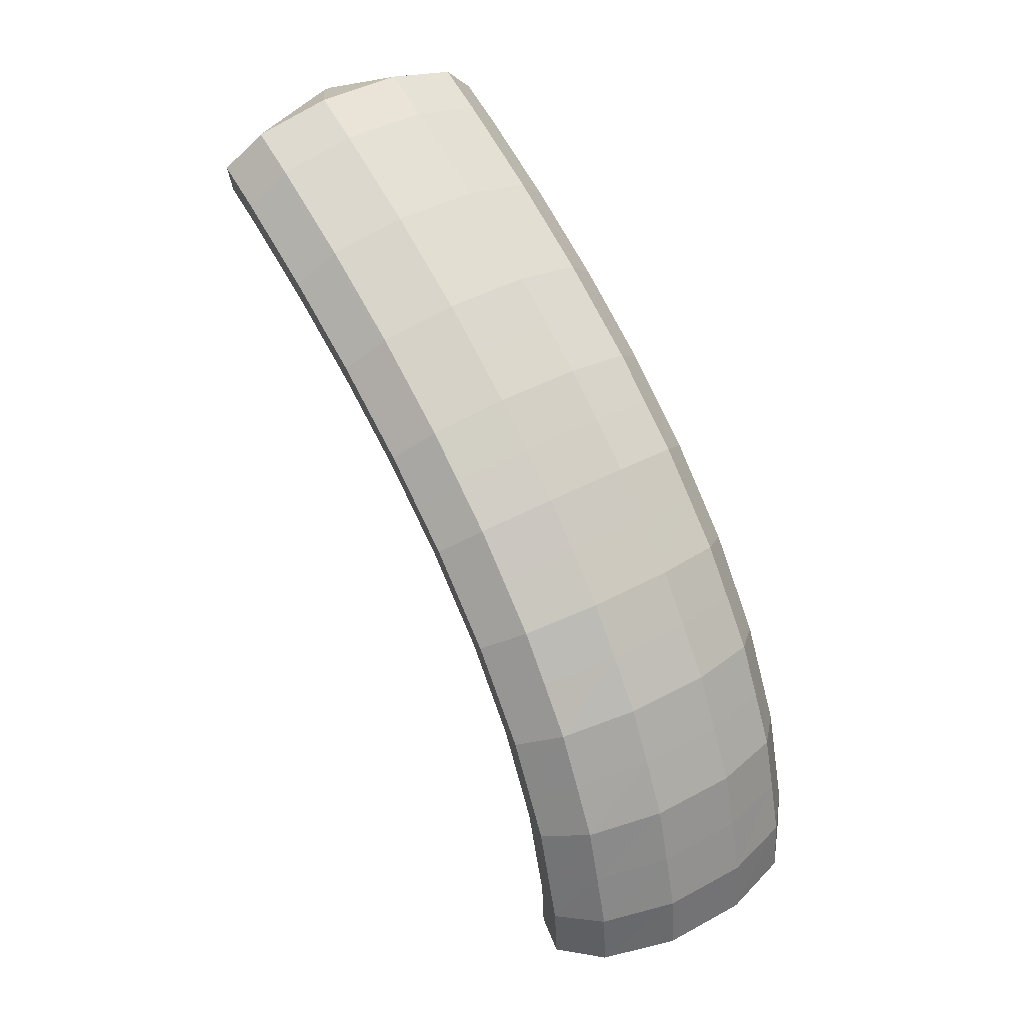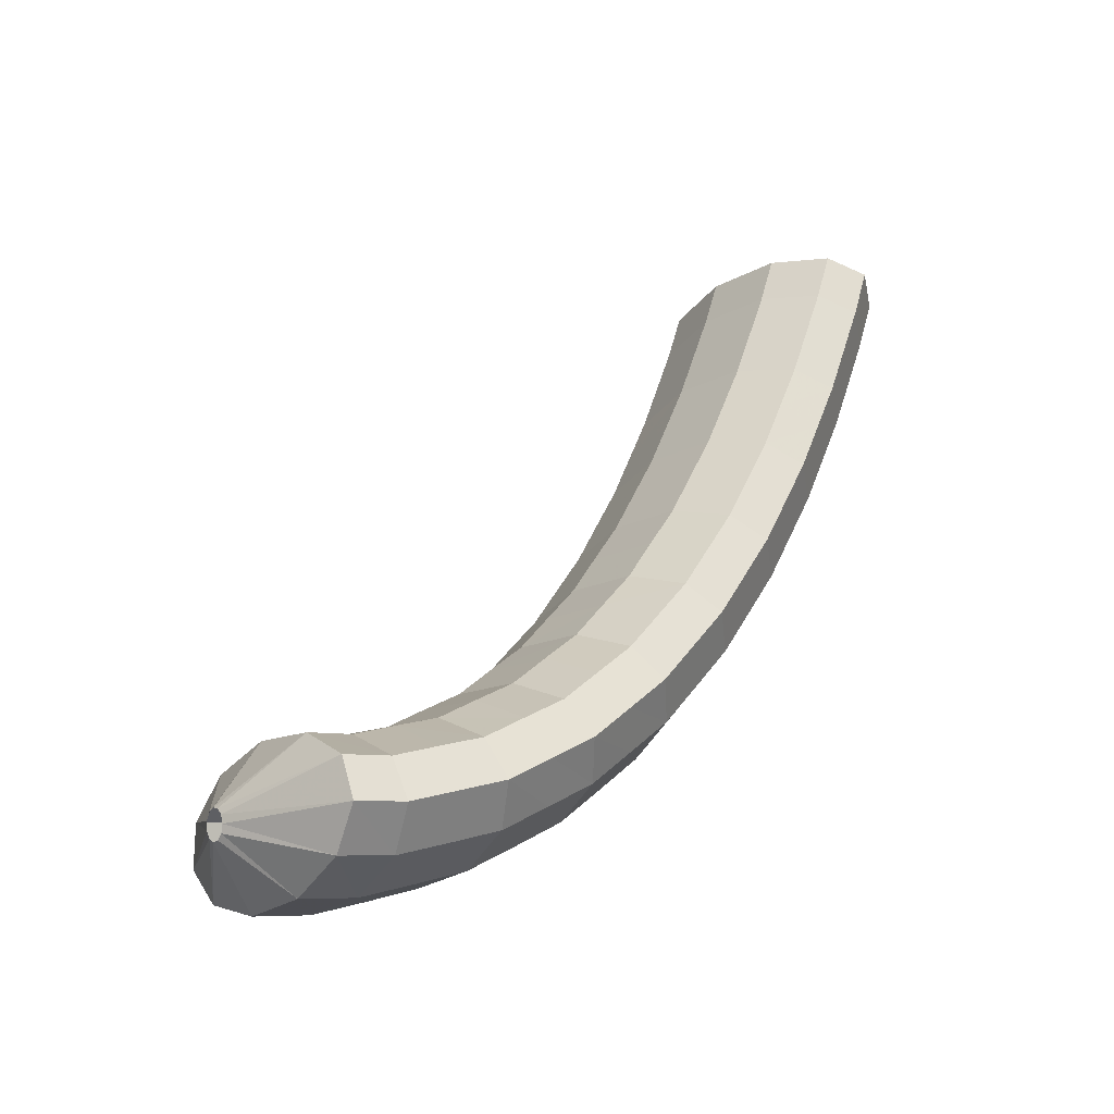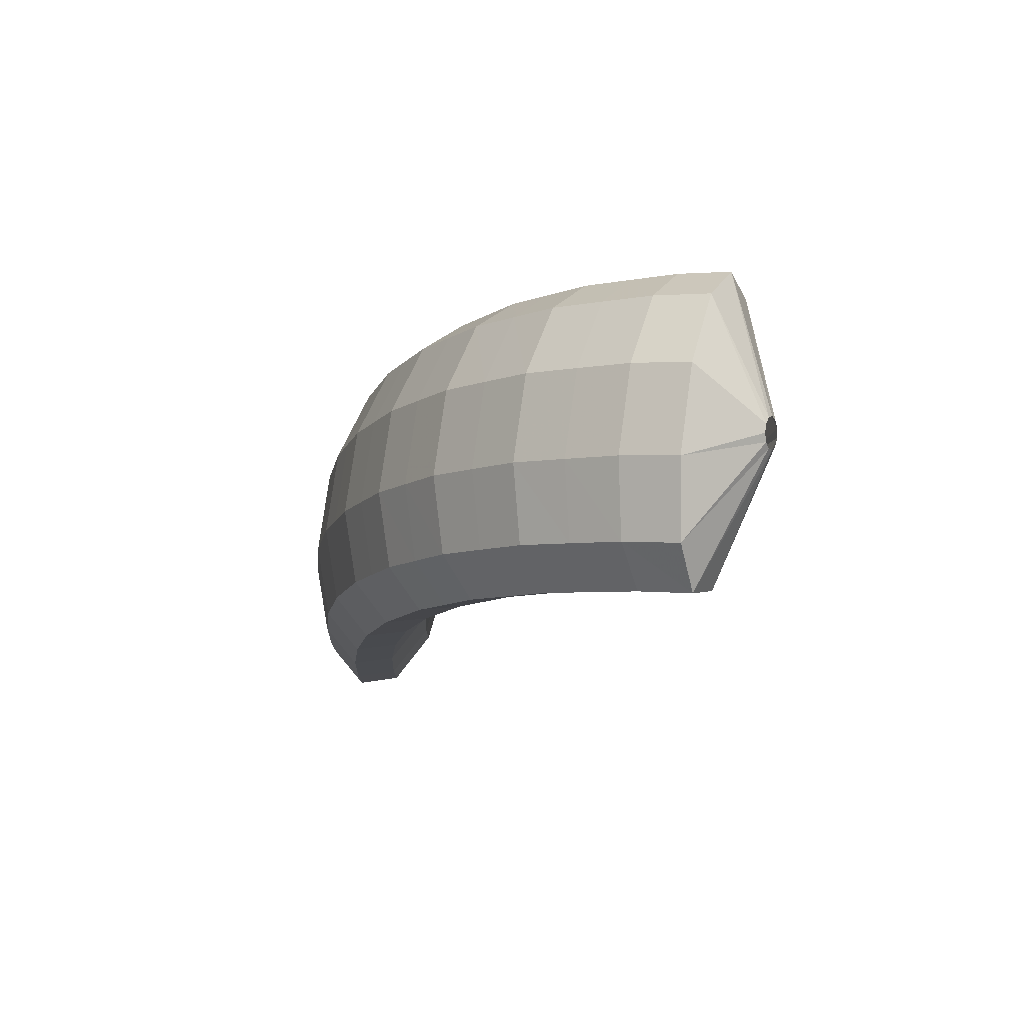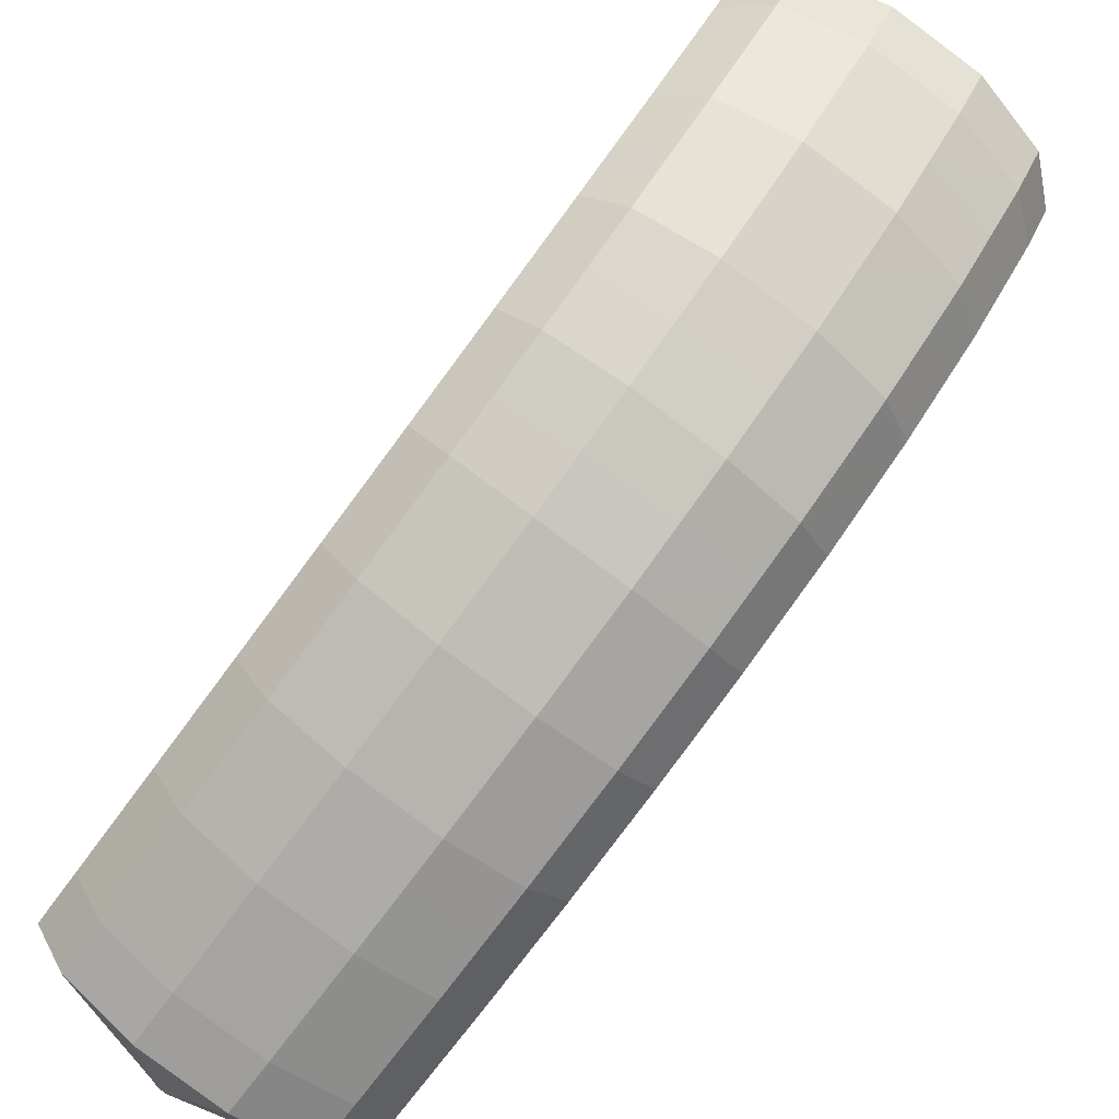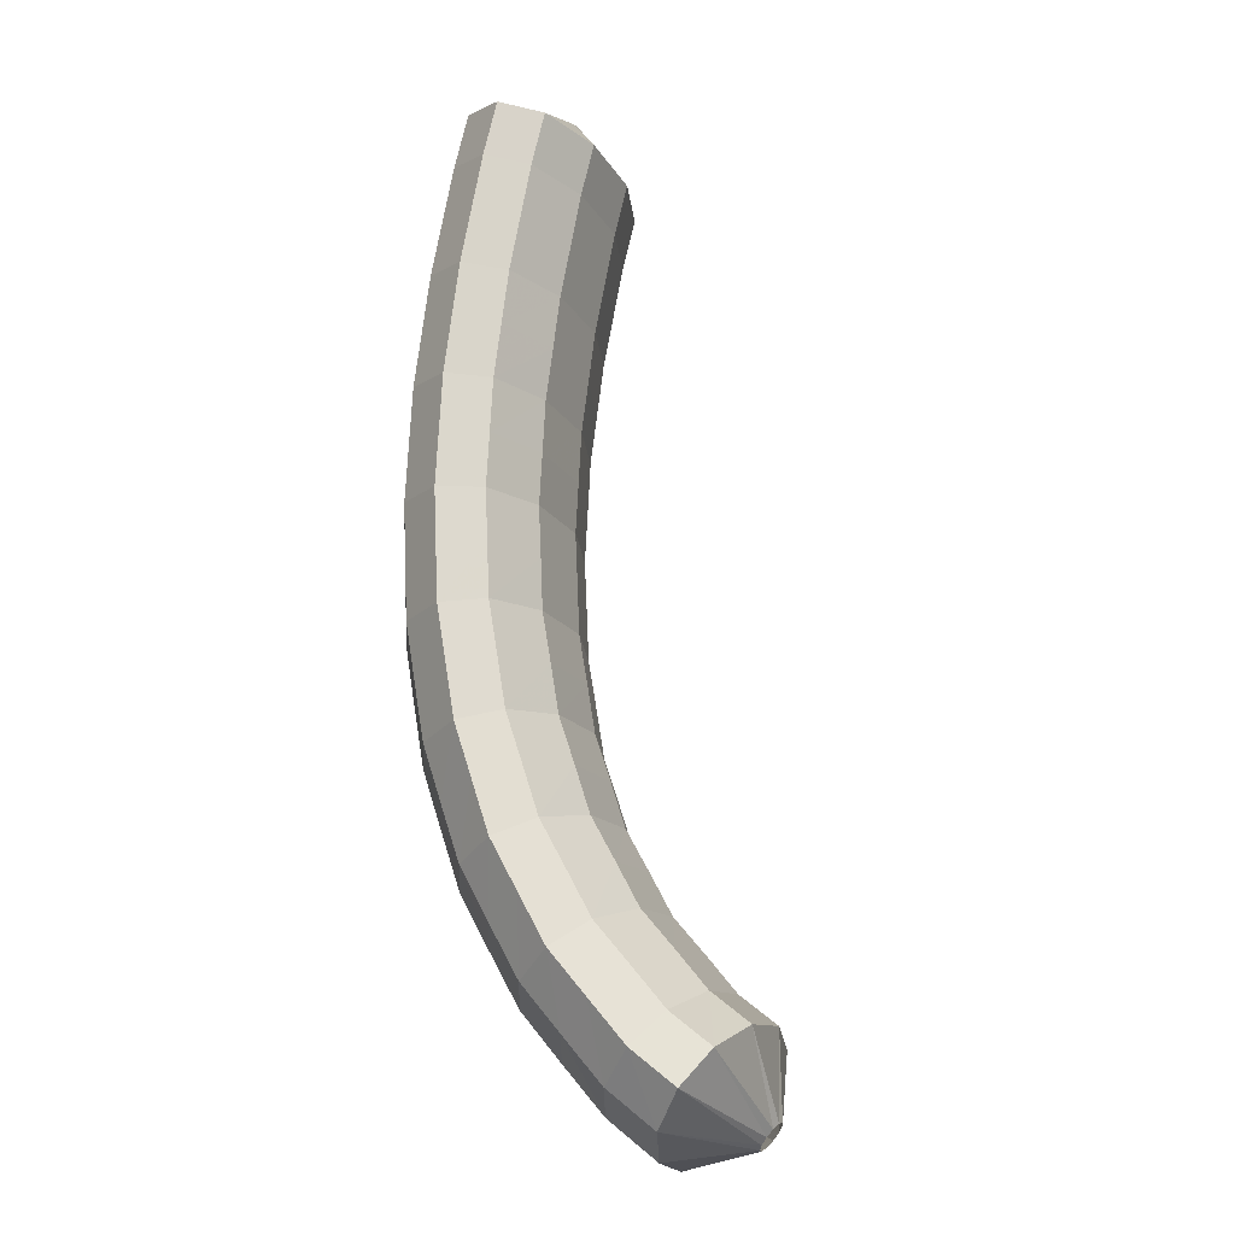
<metadata>
{"format":"obj","ext":"obj","renderer":"f3d","projection":"perspective","resolution":1024,"background":"white","views":[{"elev":-25.0,"azim":176.6,"up":"+Y"},{"elev":-58.8,"azim":60.6,"up":"+Y"},{"elev":-72.5,"azim":-87.8,"up":"+Y"},{"elev":-66.4,"azim":-66.6,"up":"+Z"},{"elev":14.5,"azim":-63.0,"up":"+Y"}]}
</metadata>
<code>
g tube1
v 118.6 127.2 117.5
v 118.4 127.3 117.5
v 118.2 127.5 117.3
v 118.1 127.5 117.1
v 118.2 127.5 116.8
v 118.4 127.4 116.6
v 118.6 127.2 116.6
v 118.8 127.1 116.7
v 119 127 116.9
v 119 127 117.2
v 118.8 127.1 117.4
v 118.6 127.2 117.5
v 118 125.6 119.5
v 115.7 127 119.6
v 114 128 118.8
v 113.4 128.3 117.5
v 114.2 127.8 116.1
v 116.1 126.7 114.9
v 118.5 125.3 114.5
v 120.6 124 114.8
v 121.8 123.3 115.9
v 121.7 123.4 117.3
v 120.3 124.2 118.7
v 118 125.6 119.5
v 117.2 124.2 119.5
v 114.8 125.5 119.6
v 113.1 126.6 118.8
v 112.6 126.8 117.5
v 113.3 126.3 116.1
v 115.2 125.2 114.9
v 117.6 123.7 114.5
v 119.7 122.5 114.8
v 120.9 121.8 115.9
v 120.8 121.9 117.3
v 119.4 122.8 118.7
v 117.2 124.2 119.5
v 116.4 122.7 119.6
v 114 124.1 119.7
v 112.3 125.1 118.9
v 111.7 125.4 117.6
v 112.4 124.8 116.2
v 114.3 123.6 115
v 116.7 122.2 114.6
v 118.8 121 114.9
v 120 120.3 116
v 119.9 120.5 117.4
v 118.6 121.4 118.8
v 116.4 122.7 119.6
v 115.5 121.3 119.7
v 113.2 122.7 119.8
v 111.4 123.7 119
v 110.8 123.9 117.7
v 111.6 123.3 116.3
v 113.4 122.1 115.1
v 115.8 120.7 114.6
v 117.9 119.5 115
v 119.2 118.9 116.1
v 119.1 119 117.5
v 117.7 120 118.9
v 115.5 121.3 119.7
v 114.7 119.9 119.9
v 112.3 121.3 119.9
v 110.6 122.2 119.2
v 110 122.4 117.9
v 110.7 121.8 116.5
v 112.5 120.6 115.3
v 114.9 119.1 114.8
v 117.1 117.9 115.2
v 118.3 117.4 116.3
v 118.3 117.6 117.7
v 116.9 118.5 119
v 114.7 119.9 119.9
v 113.9 118.5 120.1
v 111.5 119.9 120.1
v 109.7 120.8 119.4
v 109.1 120.9 118.1
v 109.8 120.3 116.7
v 111.6 119 115.5
v 114 117.6 115.1
v 116.2 116.4 115.4
v 117.5 115.9 116.4
v 117.4 116.1 117.9
v 116.1 117.1 119.2
v 113.9 118.5 120.1
v 113.1 117.1 120.4
v 110.8 118.5 120.4
v 108.9 119.3 119.7
v 108.3 119.4 118.4
v 109 118.7 117
v 110.8 117.5 115.9
v 113.2 116 115.4
v 115.3 114.9 115.7
v 116.6 114.4 116.8
v 116.6 114.7 118.2
v 115.3 115.7 119.5
v 113.1 117.1 120.4
v 112.4 115.8 120.7
v 110 117.1 120.7
v 108.1 117.9 120
v 107.4 117.9 118.8
v 108.1 117.2 117.3
v 109.9 115.9 116.2
v 112.3 114.5 115.7
v 114.5 113.4 116.1
v 115.8 112.9 117.1
v 115.8 113.3 118.5
v 114.6 114.3 119.8
v 112.4 115.8 120.7
v 111.7 114.4 121.1
v 109.3 115.7 121.2
v 107.4 116.5 120.5
v 106.7 116.5 119.2
v 107.3 115.7 117.8
v 109.1 114.4 116.7
v 111.5 112.9 116.2
v 113.7 111.8 116.6
v 115 111.5 117.6
v 115.1 111.9 119
v 113.8 113 120.3
v 111.7 114.4 121.1
v 110.9 113.1 121.5
v 108.5 114.4 121.6
v 106.6 115.1 120.9
v 105.9 115 119.7
v 106.5 114.1 118.3
v 108.2 112.8 117.2
v 110.6 111.4 116.7
v 112.9 110.3 117.1
v 114.2 110 118
v 114.3 110.5 119.4
v 113.1 111.6 120.7
v 110.9 113.1 121.5
v 110.3 111.8 122.1
v 107.9 113.1 122.2
v 106 113.7 121.6
v 105.2 113.6 120.4
v 105.7 112.7 119
v 107.5 111.3 117.9
v 109.8 109.8 117.5
v 112.1 108.8 117.8
v 113.5 108.6 118.7
v 113.6 109.1 120
v 112.4 110.3 121.3
v 110.3 111.8 122.1
v 109.7 110.5 122.7
v 107.2 111.8 122.8
v 105.3 112.4 122.2
v 104.4 112.2 121.1
v 104.9 111.2 119.7
v 106.7 109.7 118.7
v 109.1 108.3 118.2
v 111.3 107.3 118.5
v 112.8 107.1 119.4
v 113 107.8 120.7
v 111.8 109 121.9
v 109.7 110.5 122.7
v 109.1 109.4 123.5
v 106.7 110.6 123.6
v 104.7 111.1 123.1
v 103.8 110.8 121.9
v 104.3 109.7 120.7
v 106 108.2 119.6
v 108.4 106.8 119.2
v 110.7 105.9 119.4
v 112.2 105.8 120.3
v 112.4 106.5 121.5
v 111.2 107.8 122.7
v 109.1 109.4 123.5
v 108.6 108.2 124.3
v 106.1 109.4 124.4
v 104.1 109.9 123.9
v 103.2 109.5 122.9
v 103.6 108.3 121.6
v 105.3 106.8 120.6
v 107.7 105.3 120.2
v 110 104.5 120.4
v 111.5 104.4 121.2
v 111.8 105.3 122.4
v 110.7 106.7 123.5
v 108.6 108.2 124.3
v 108.1 107.2 125.3
v 105.7 108.3 125.4
v 103.6 108.7 125
v 102.7 108.2 124
v 103.1 107 122.9
v 104.7 105.4 121.9
v 107.1 104 121.4
v 109.5 103.2 121.6
v 111 103.2 122.3
v 111.3 104.1 123.4
v 110.2 105.6 124.5
v 108.1 107.2 125.3
v 107.7 106.1 126.2
v 105.2 107.3 126.4
v 103.2 107.6 126
v 102.2 107 125.1
v 102.5 105.7 124.1
v 104.2 104.1 123.2
v 106.6 102.6 122.7
v 108.9 101.9 122.8
v 110.5 102 123.5
v 110.8 103 124.5
v 109.8 104.5 125.5
v 107.7 106.1 126.2
v 107.4 105.3 127.4
v 104.9 106.4 127.6
v 102.9 106.7 127.3
v 101.8 106 126.5
v 102.2 104.6 125.6
v 103.8 102.9 124.7
v 106.2 101.5 124.2
v 108.6 100.8 124.3
v 110.2 101 124.8
v 110.5 102.1 125.7
v 109.5 103.7 126.7
v 107.4 105.3 127.4
v 107.1 104.4 128.5
v 104.6 105.5 128.8
v 102.5 105.7 128.5
v 101.5 105 127.9
v 101.8 103.5 127
v 103.4 101.8 126.3
v 105.8 100.4 125.8
v 108.2 99.68 125.8
v 109.8 99.96 126.2
v 110.2 101.1 127
v 109.2 102.8 127.9
v 107.1 104.4 128.5
v 107 103.8 129.8
v 104.5 104.9 130.1
v 102.4 105 130
v 101.3 104.2 129.4
v 101.6 102.7 128.7
v 103.2 100.9 128
v 105.6 99.47 127.5
v 108 98.83 127.4
v 109.7 99.18 127.8
v 110.1 100.4 128.4
v 109.1 102.1 129.2
v 107 103.8 129.8
v 105.8 101.6 130.5
v 105.5 101.6 130.5
v 105.3 101.6 130.4
v 105.1 101.4 130.3
v 105 101.1 130.2
v 105.2 100.9 130.1
v 105.4 100.8 130.1
v 105.7 100.8 130.1
v 105.9 100.9 130.2
v 106 101.1 130.3
v 106 101.4 130.4
v 105.8 101.6 130.5
f 1 2 14
f 14 13 1
f 2 3 15
f 15 14 2
f 3 4 16
f 16 15 3
f 4 5 17
f 17 16 4
f 5 6 18
f 18 17 5
f 6 7 19
f 19 18 6
f 7 8 20
f 20 19 7
f 8 9 21
f 21 20 8
f 9 10 22
f 22 21 9
f 10 11 23
f 23 22 10
f 11 12 24
f 24 23 11
f 13 14 26
f 26 25 13
f 14 15 27
f 27 26 14
f 15 16 28
f 28 27 15
f 16 17 29
f 29 28 16
f 17 18 30
f 30 29 17
f 18 19 31
f 31 30 18
f 19 20 32
f 32 31 19
f 20 21 33
f 33 32 20
f 21 22 34
f 34 33 21
f 22 23 35
f 35 34 22
f 23 24 36
f 36 35 23
f 25 26 38
f 38 37 25
f 26 27 39
f 39 38 26
f 27 28 40
f 40 39 27
f 28 29 41
f 41 40 28
f 29 30 42
f 42 41 29
f 30 31 43
f 43 42 30
f 31 32 44
f 44 43 31
f 32 33 45
f 45 44 32
f 33 34 46
f 46 45 33
f 34 35 47
f 47 46 34
f 35 36 48
f 48 47 35
f 37 38 50
f 50 49 37
f 38 39 51
f 51 50 38
f 39 40 52
f 52 51 39
f 40 41 53
f 53 52 40
f 41 42 54
f 54 53 41
f 42 43 55
f 55 54 42
f 43 44 56
f 56 55 43
f 44 45 57
f 57 56 44
f 45 46 58
f 58 57 45
f 46 47 59
f 59 58 46
f 47 48 60
f 60 59 47
f 49 50 62
f 62 61 49
f 50 51 63
f 63 62 50
f 51 52 64
f 64 63 51
f 52 53 65
f 65 64 52
f 53 54 66
f 66 65 53
f 54 55 67
f 67 66 54
f 55 56 68
f 68 67 55
f 56 57 69
f 69 68 56
f 57 58 70
f 70 69 57
f 58 59 71
f 71 70 58
f 59 60 72
f 72 71 59
f 61 62 74
f 74 73 61
f 62 63 75
f 75 74 62
f 63 64 76
f 76 75 63
f 64 65 77
f 77 76 64
f 65 66 78
f 78 77 65
f 66 67 79
f 79 78 66
f 67 68 80
f 80 79 67
f 68 69 81
f 81 80 68
f 69 70 82
f 82 81 69
f 70 71 83
f 83 82 70
f 71 72 84
f 84 83 71
f 73 74 86
f 86 85 73
f 74 75 87
f 87 86 74
f 75 76 88
f 88 87 75
f 76 77 89
f 89 88 76
f 77 78 90
f 90 89 77
f 78 79 91
f 91 90 78
f 79 80 92
f 92 91 79
f 80 81 93
f 93 92 80
f 81 82 94
f 94 93 81
f 82 83 95
f 95 94 82
f 83 84 96
f 96 95 83
f 85 86 98
f 98 97 85
f 86 87 99
f 99 98 86
f 87 88 100
f 100 99 87
f 88 89 101
f 101 100 88
f 89 90 102
f 102 101 89
f 90 91 103
f 103 102 90
f 91 92 104
f 104 103 91
f 92 93 105
f 105 104 92
f 93 94 106
f 106 105 93
f 94 95 107
f 107 106 94
f 95 96 108
f 108 107 95
f 97 98 110
f 110 109 97
f 98 99 111
f 111 110 98
f 99 100 112
f 112 111 99
f 100 101 113
f 113 112 100
f 101 102 114
f 114 113 101
f 102 103 115
f 115 114 102
f 103 104 116
f 116 115 103
f 104 105 117
f 117 116 104
f 105 106 118
f 118 117 105
f 106 107 119
f 119 118 106
f 107 108 120
f 120 119 107
f 109 110 122
f 122 121 109
f 110 111 123
f 123 122 110
f 111 112 124
f 124 123 111
f 112 113 125
f 125 124 112
f 113 114 126
f 126 125 113
f 114 115 127
f 127 126 114
f 115 116 128
f 128 127 115
f 116 117 129
f 129 128 116
f 117 118 130
f 130 129 117
f 118 119 131
f 131 130 118
f 119 120 132
f 132 131 119
f 121 122 134
f 134 133 121
f 122 123 135
f 135 134 122
f 123 124 136
f 136 135 123
f 124 125 137
f 137 136 124
f 125 126 138
f 138 137 125
f 126 127 139
f 139 138 126
f 127 128 140
f 140 139 127
f 128 129 141
f 141 140 128
f 129 130 142
f 142 141 129
f 130 131 143
f 143 142 130
f 131 132 144
f 144 143 131
f 133 134 146
f 146 145 133
f 134 135 147
f 147 146 134
f 135 136 148
f 148 147 135
f 136 137 149
f 149 148 136
f 137 138 150
f 150 149 137
f 138 139 151
f 151 150 138
f 139 140 152
f 152 151 139
f 140 141 153
f 153 152 140
f 141 142 154
f 154 153 141
f 142 143 155
f 155 154 142
f 143 144 156
f 156 155 143
f 145 146 158
f 158 157 145
f 146 147 159
f 159 158 146
f 147 148 160
f 160 159 147
f 148 149 161
f 161 160 148
f 149 150 162
f 162 161 149
f 150 151 163
f 163 162 150
f 151 152 164
f 164 163 151
f 152 153 165
f 165 164 152
f 153 154 166
f 166 165 153
f 154 155 167
f 167 166 154
f 155 156 168
f 168 167 155
f 157 158 170
f 170 169 157
f 158 159 171
f 171 170 158
f 159 160 172
f 172 171 159
f 160 161 173
f 173 172 160
f 161 162 174
f 174 173 161
f 162 163 175
f 175 174 162
f 163 164 176
f 176 175 163
f 164 165 177
f 177 176 164
f 165 166 178
f 178 177 165
f 166 167 179
f 179 178 166
f 167 168 180
f 180 179 167
f 169 170 182
f 182 181 169
f 170 171 183
f 183 182 170
f 171 172 184
f 184 183 171
f 172 173 185
f 185 184 172
f 173 174 186
f 186 185 173
f 174 175 187
f 187 186 174
f 175 176 188
f 188 187 175
f 176 177 189
f 189 188 176
f 177 178 190
f 190 189 177
f 178 179 191
f 191 190 178
f 179 180 192
f 192 191 179
f 181 182 194
f 194 193 181
f 182 183 195
f 195 194 182
f 183 184 196
f 196 195 183
f 184 185 197
f 197 196 184
f 185 186 198
f 198 197 185
f 186 187 199
f 199 198 186
f 187 188 200
f 200 199 187
f 188 189 201
f 201 200 188
f 189 190 202
f 202 201 189
f 190 191 203
f 203 202 190
f 191 192 204
f 204 203 191
f 193 194 206
f 206 205 193
f 194 195 207
f 207 206 194
f 195 196 208
f 208 207 195
f 196 197 209
f 209 208 196
f 197 198 210
f 210 209 197
f 198 199 211
f 211 210 198
f 199 200 212
f 212 211 199
f 200 201 213
f 213 212 200
f 201 202 214
f 214 213 201
f 202 203 215
f 215 214 202
f 203 204 216
f 216 215 203
f 205 206 218
f 218 217 205
f 206 207 219
f 219 218 206
f 207 208 220
f 220 219 207
f 208 209 221
f 221 220 208
f 209 210 222
f 222 221 209
f 210 211 223
f 223 222 210
f 211 212 224
f 224 223 211
f 212 213 225
f 225 224 212
f 213 214 226
f 226 225 213
f 214 215 227
f 227 226 214
f 215 216 228
f 228 227 215
f 217 218 230
f 230 229 217
f 218 219 231
f 231 230 218
f 219 220 232
f 232 231 219
f 220 221 233
f 233 232 220
f 221 222 234
f 234 233 221
f 222 223 235
f 235 234 222
f 223 224 236
f 236 235 223
f 224 225 237
f 237 236 224
f 225 226 238
f 238 237 225
f 226 227 239
f 239 238 226
f 227 228 240
f 240 239 227
f 229 230 242
f 242 241 229
f 230 231 243
f 243 242 230
f 231 232 244
f 244 243 231
f 232 233 245
f 245 244 232
f 233 234 246
f 246 245 233
f 234 235 247
f 247 246 234
f 235 236 248
f 248 247 235
f 236 237 249
f 249 248 236
f 237 238 250
f 250 249 237
f 238 239 251
f 251 250 238
f 239 240 252
f 252 251 239
g

</code>
